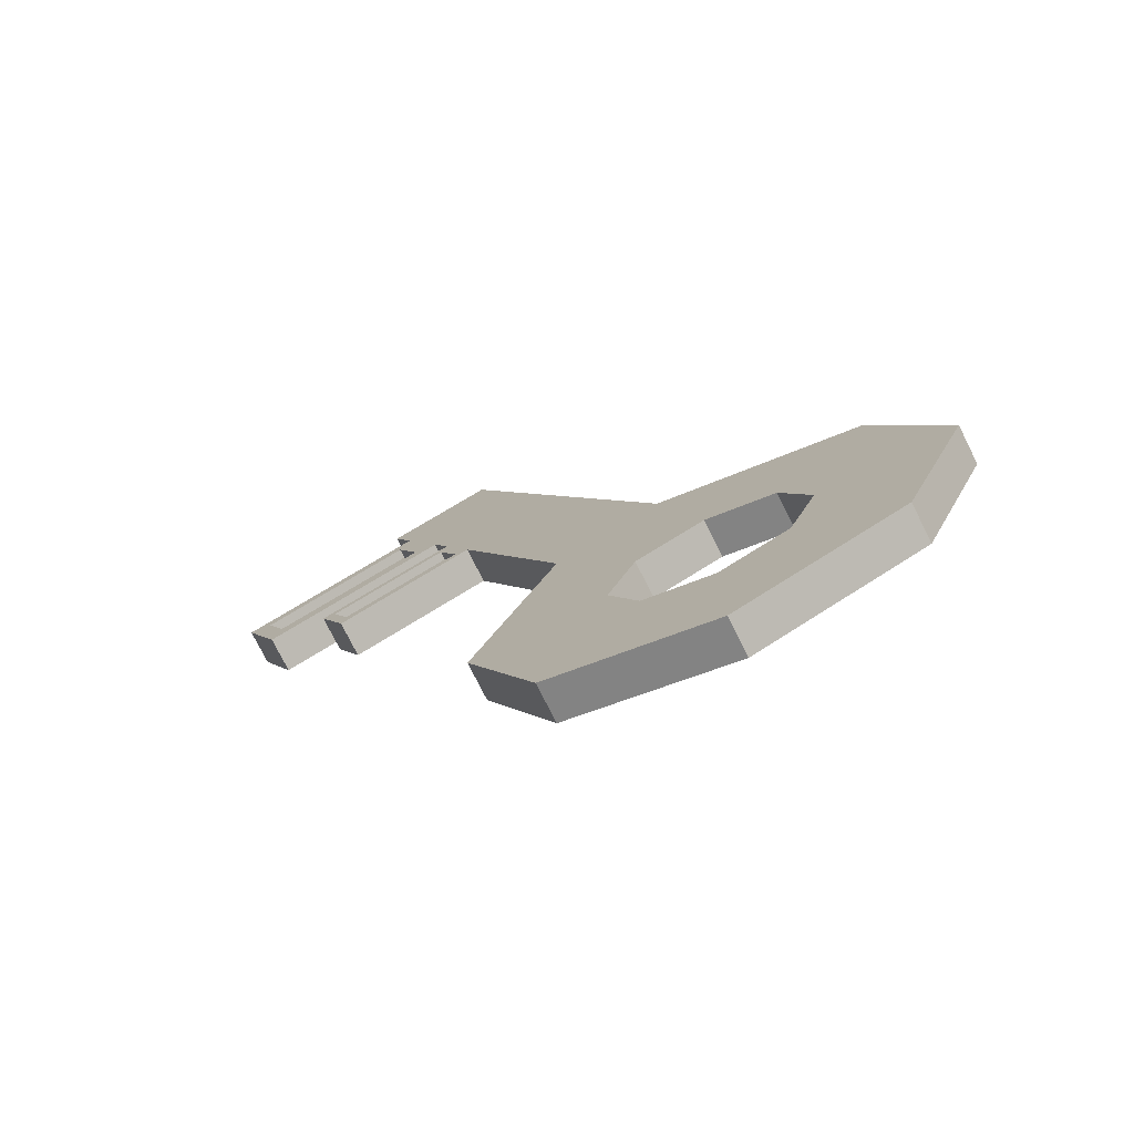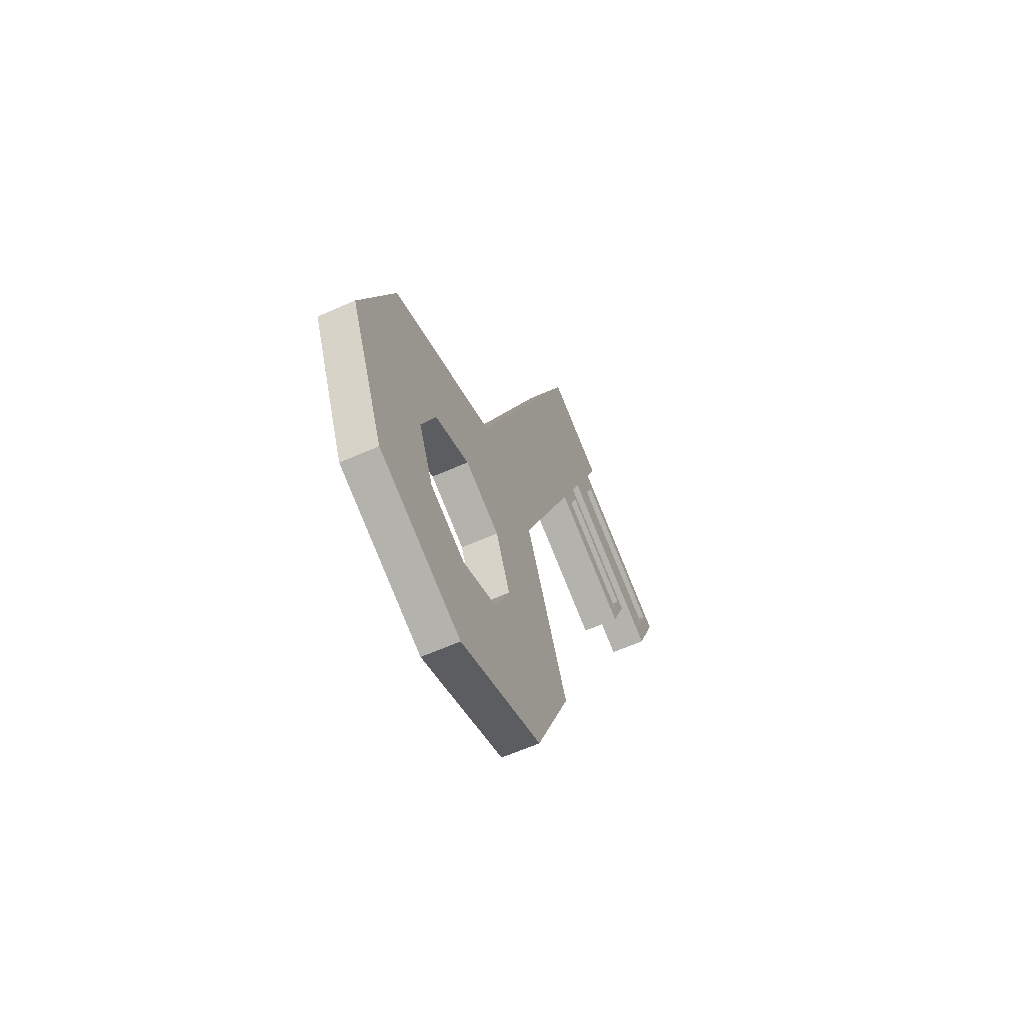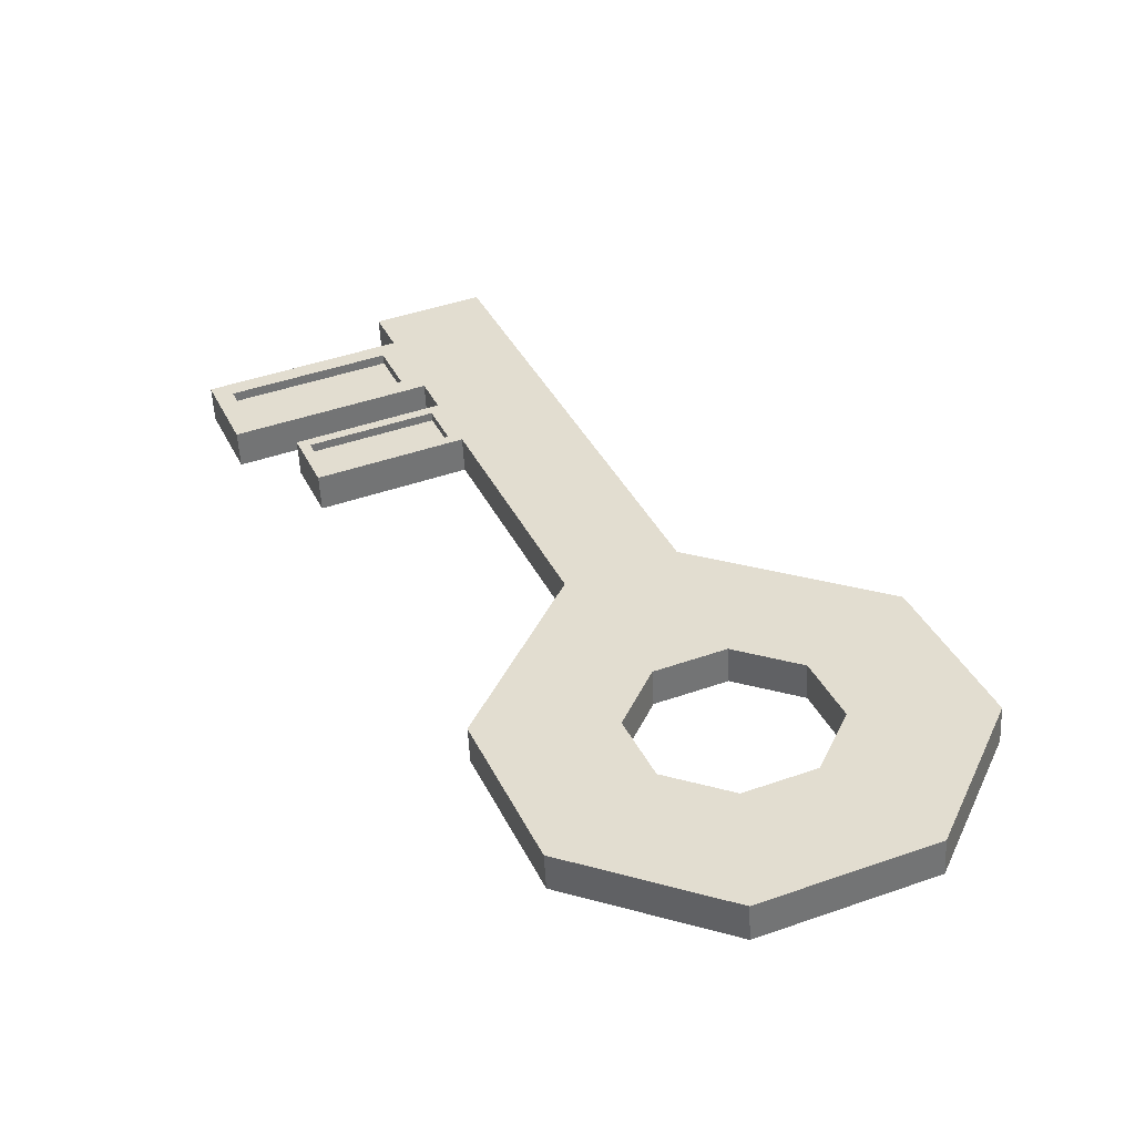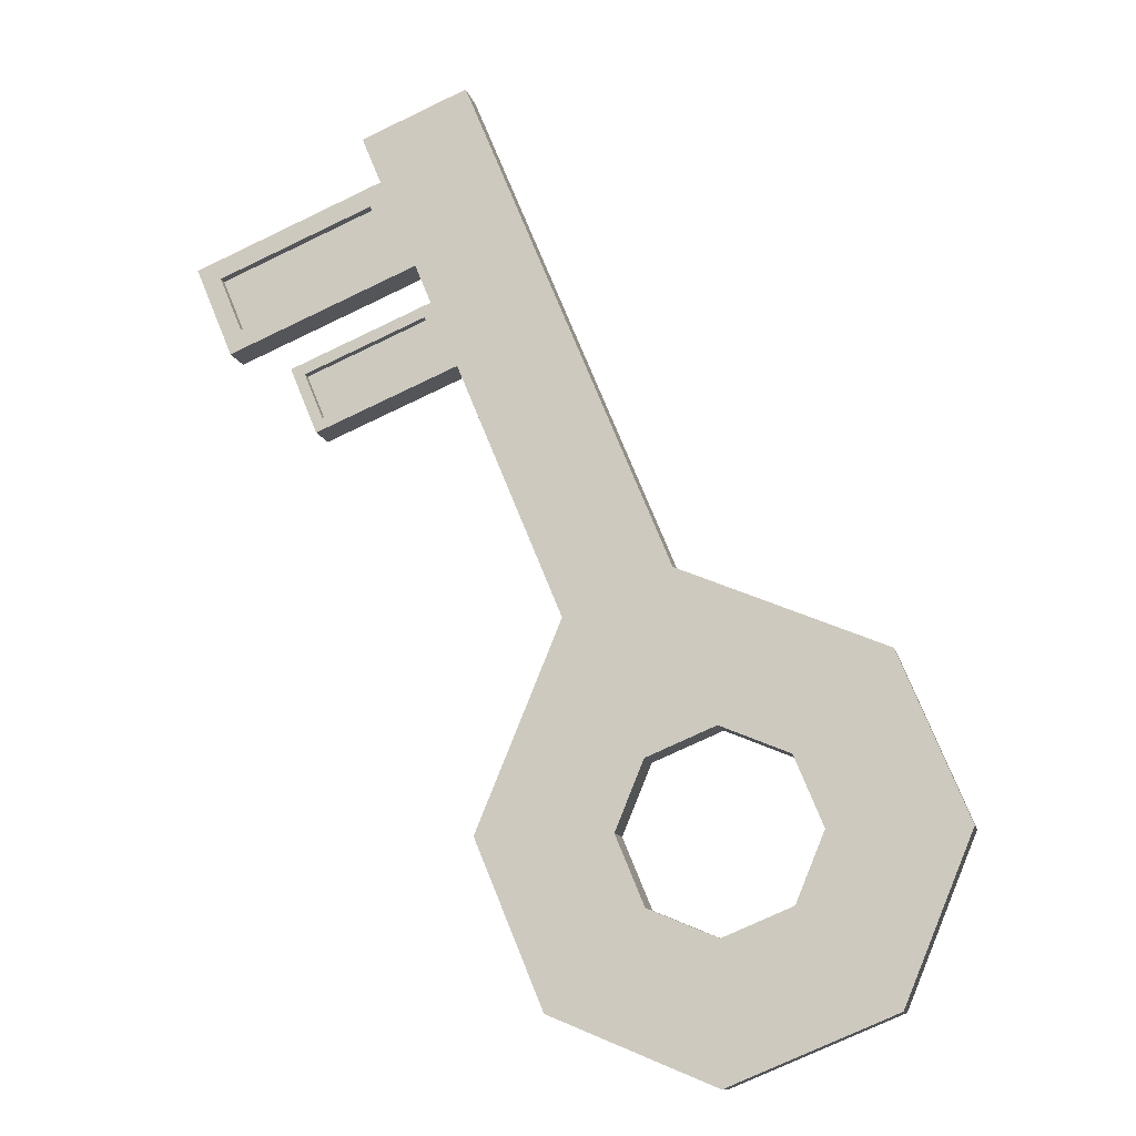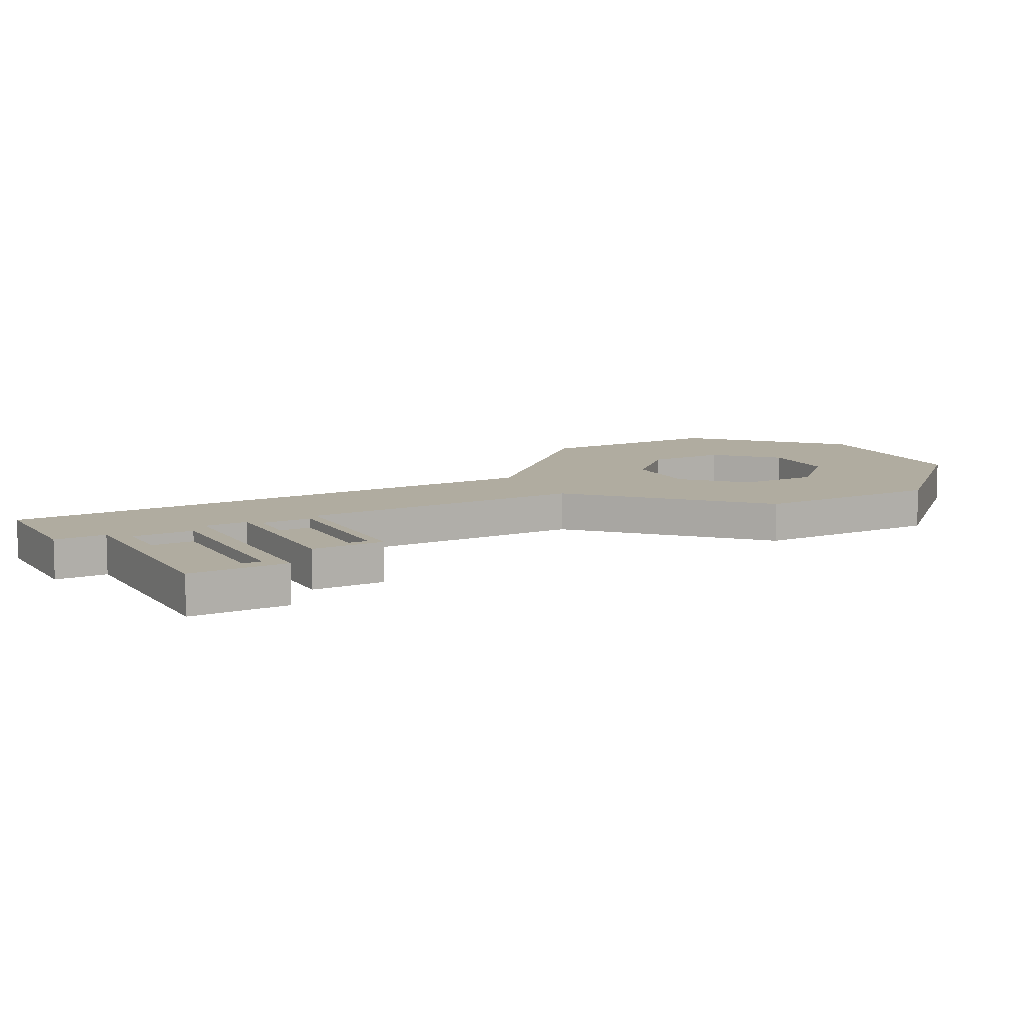
<metadata>
{"format":"obj","ext":"obj","renderer":"f3d","projection":"perspective","resolution":1024,"background":"white","views":[{"elev":-76.2,"azim":-153.4,"up":"+Z"},{"elev":-61.6,"azim":-65.6,"up":"+Z"},{"elev":-53.6,"azim":-177.1,"up":"+Z"},{"elev":-11.7,"azim":-167.5,"up":"+Z"},{"elev":10.0,"azim":84.1,"up":"+Y"}]}
</metadata>
<code>
g Tube
v 2.18 -0.2481 -2.18
v 3.082 -0.2481 0
v 3.082 0.2481 0
v 2.18 0.2481 -2.18
v 0.9173 0.2481 -0.9173
v 1.297 0.2481 0
v 1.297 -0.2481 0
v 0.9173 -0.2481 -0.9173
v 1.55e-16 -0.2481 -3.082
v 2.18 -0.2481 -2.18
v 2.18 0.2481 -2.18
v 1.55e-16 0.2481 -3.082
v 7.943e-17 0.2481 -1.297
v 0.9173 0.2481 -0.9173
v 0.9173 -0.2481 -0.9173
v 7.943e-17 -0.2481 -1.297
v -2.18 -0.2481 -2.18
v 1.55e-16 -0.2481 -3.082
v 1.55e-16 0.2481 -3.082
v -2.18 0.2481 -2.18
v -0.9173 0.2481 -0.9173
v 7.943e-17 0.2481 -1.297
v 7.943e-17 -0.2481 -1.297
v -0.9173 -0.2481 -0.9173
v -3.082 -0.2481 -4.726e-16
v -2.18 -0.2481 -2.18
v -2.18 0.2481 -2.18
v -3.082 0.2481 -4.726e-16
v -1.297 0.2481 -1.589e-16
v -0.9173 0.2481 -0.9173
v -0.9173 -0.2481 -0.9173
v -1.297 -0.2481 -1.589e-16
v -2.18 -0.2481 2.18
v -3.082 -0.2481 -4.726e-16
v -3.082 0.2481 -4.726e-16
v -2.18 0.2481 2.18
v -0.9173 0.2481 0.9173
v -1.297 0.2481 -1.589e-16
v -1.297 -0.2481 -1.589e-16
v -0.9173 -0.2481 0.9173
v -0.3827 -0.2481 2.924
v -2.18 -0.2481 2.18
v -2.18 0.2481 2.18
v -0.3827 0.2481 2.924
v 0.5384 0.2481 3.305
v 0.5384 -0.2481 3.305
v -2.383e-16 0.2481 1.297
v -0.9173 0.2481 0.9173
v -0.9173 -0.2481 0.9173
v -2.383e-16 -0.2481 1.297
v 4.682 -0.2481 9.304
v 3.268 -0.2481 9.89
v 3.268 0.2481 9.89
v 4.682 0.2481 9.304
v 0.9173 0.2481 0.9173
v -2.383e-16 0.2481 1.297
v -2.383e-16 -0.2481 1.297
v 0.9173 -0.2481 0.9173
v 3.082 -0.2481 0
v 2.338 0.2481 1.797
v 3.082 0.2481 0
v 2.338 -0.2481 1.797
v 1.957 -0.2481 2.718
v 1.957 0.2481 2.718
v 1.297 0.2481 0
v 0.9173 0.2481 0.9173
v 0.9173 -0.2481 0.9173
v 1.297 -0.2481 0
v 1.414 0.2481 1.414
v 1.414 -0.2481 1.414
v 3.351 -0.2481 6.09
v 3.351 0.2481 6.09
v -3.674e-16 -0.2481 2
v -3.674e-16 0.2481 2
v 1.937 0.2481 6.675
v 1.937 -0.2481 6.675
v 2.301 0.2481 7.556
v 2.301 -0.2481 7.556
v 2.517 0.2481 8.076
v 2.517 -0.2481 8.076
v 3.011 0.2481 9.269
v 3.011 -0.2481 9.269
v 3.268 0.2481 9.89
v 3.268 -0.2481 9.89
v 3.011 0.2481 9.269
v 4.682 0.2481 9.304
v 3.268 0.2481 9.89
v 4.425 0.2481 8.683
v 2.517 0.2481 8.076
v 3.931 0.2481 7.491
v 2.301 0.2481 7.556
v 3.716 0.2481 6.97
v 1.937 0.2481 6.675
v 3.351 0.2481 6.09
v -3.674e-16 0.2481 2
v 4.259 0.2481 7.626
v 4.561 0.2481 8.356
v 6.321 0.2481 6.772
v 6.951 0.2481 7.637
v 6.457 0.2481 6.444
v 6.623 0.2481 7.501
v 3.544 0.2481 6.17
v 3.796 0.2481 6.777
v 5.609 0.2481 6.186
v 5.416 0.2481 6.106
v 5.245 0.2481 5.305
v 5.165 0.2481 5.498
v 1.414 0.2481 1.414
v 2 0.2481 0
v 3.082 0.2481 0
v 2.338 0.2481 1.797
v 1.957 0.2481 2.718
v 1.033 0.2481 2.335
v -0.3827 0.2481 2.924
v 0.9211 0.2481 2.382
v 0.5384 0.2481 3.305
v -1.414 0.2481 1.414
v -2.18 0.2481 2.18
v -2 0.2481 -2.449e-16
v -3.082 0.2481 -4.726e-16
v -1.414 0.2481 -1.414
v -2.18 0.2481 -2.18
v 1.225e-16 0.2481 -2
v 1.55e-16 0.2481 -3.082
v 1.414 0.2481 -1.414
v 2.18 0.2481 -2.18
v 2 0.2481 0
v 3.082 0.2481 0
v 4.425 -0.2481 8.683
v 3.268 -0.2481 9.89
v 4.682 -0.2481 9.304
v 3.011 -0.2481 9.269
v 3.931 -0.2481 7.491
v 2.517 -0.2481 8.076
v 3.716 -0.2481 6.97
v 2.301 -0.2481 7.556
v 3.351 -0.2481 6.09
v 1.937 -0.2481 6.675
v 1.414 -0.2481 1.414
v -3.674e-16 -0.2481 2
v 4.541 -0.2481 8.404
v 4.211 -0.2481 7.606
v 6.672 -0.2481 7.521
v 6.457 -0.2481 6.444
v 6.951 -0.2481 7.637
v 6.342 -0.2481 6.724
v 3.795 -0.2481 6.778
v 3.543 -0.2481 6.169
v 5.417 -0.2481 6.106
v 5.245 -0.2481 5.305
v 5.609 -0.2481 6.186
v 5.165 -0.2481 5.497
v 4.425 0.2481 8.683
v 4.425 -0.2481 8.683
v 4.682 -0.2481 9.304
v 4.682 0.2481 9.304
v 6.457 0.2481 6.444
v 6.457 -0.2481 6.444
v 6.951 -0.2481 7.637
v 6.951 0.2481 7.637
v 3.716 0.2481 6.97
v 3.716 -0.2481 6.97
v 3.931 -0.2481 7.491
v 3.931 0.2481 7.491
v 5.245 0.2481 5.305
v 5.245 -0.2481 5.305
v 5.609 -0.2481 6.186
v 5.609 0.2481 6.186
v 3.931 0.2481 7.491
v 3.931 -0.2481 7.491
v 6.457 -0.2481 6.444
v 6.457 0.2481 6.444
v 4.425 -0.2481 8.683
v 4.425 0.2481 8.683
v 6.951 0.2481 7.637
v 6.951 -0.2481 7.637
v 3.351 0.2481 6.09
v 3.351 -0.2481 6.09
v 5.245 -0.2481 5.305
v 5.245 0.2481 5.305
v 3.716 -0.2481 6.97
v 3.716 0.2481 6.97
v 5.609 0.2481 6.186
v 5.609 -0.2481 6.186
v 1.414 -0.2481 -1.414
v 2 -0.2481 0
v 3.082 -0.2481 0
v 2.18 -0.2481 -2.18
v 1.225e-16 -0.2481 -2
v 1.55e-16 -0.2481 -3.082
v -1.414 -0.2481 -1.414
v -2.18 -0.2481 -2.18
v -2 -0.2481 -2.449e-16
v -3.082 -0.2481 -4.726e-16
v -1.414 -0.2481 1.414
v -2.18 -0.2481 2.18
v -0.3827 -0.2481 2.924
v 0.5384 -0.2481 3.305
v 0.9211 -0.2481 2.382
v 0.9211 0.2481 2.382
v 0.9211 -0.2481 2.382
v 0.5384 -0.2481 3.305
v 0.5384 0.2481 3.305
v 2 -0.2481 0
v 2.338 -0.2481 1.797
v 3.082 -0.2481 0
v 1.033 -0.2481 2.335
v 1.957 -0.2481 2.718
v 1.033 -0.2481 2.335
v 1.033 0.2481 2.335
v 1.957 0.2481 2.718
v 1.957 -0.2481 2.718
v -3.674e-16 0.2481 2
v -3.674e-16 -0.2481 2
v 0.9211 -0.2481 2.382
v 0.9211 0.2481 2.382
v 1.414 -0.2481 1.414
v 1.414 0.2481 1.414
v 1.033 0.2481 2.335
v 1.033 -0.2481 2.335
v 4.561 0.2481 8.356
v 4.259 0.2481 7.626
v 4.259 0.1151 7.626
v 4.561 0.1151 8.356
v 6.623 0.2481 7.501
v 4.561 0.2481 8.356
v 4.561 0.1151 8.356
v 6.623 0.1151 7.501
v 6.321 0.2481 6.772
v 6.623 0.2481 7.501
v 6.623 0.1151 7.501
v 6.321 0.1151 6.772
v 4.259 0.2481 7.626
v 6.321 0.2481 6.772
v 6.321 0.1151 6.772
v 4.259 0.1151 7.626
v 3.796 0.2481 6.777
v 3.544 0.2481 6.17
v 3.544 0.1301 6.17
v 3.796 0.1301 6.777
v 5.416 0.2481 6.106
v 3.796 0.2481 6.777
v 3.796 0.1301 6.777
v 5.416 0.1301 6.106
v 5.165 0.2481 5.498
v 5.416 0.2481 6.106
v 5.416 0.1301 6.106
v 5.165 0.1301 5.498
v 3.544 0.2481 6.17
v 5.165 0.2481 5.498
v 5.165 0.1301 5.498
v 3.544 0.1301 6.17
v 4.211 -0.2481 7.606
v 4.541 -0.2481 8.404
v 4.541 -0.1691 8.404
v 4.211 -0.1691 7.606
v 6.342 -0.2481 6.724
v 4.211 -0.2481 7.606
v 4.211 -0.1691 7.606
v 6.342 -0.1691 6.724
v 6.672 -0.2481 7.521
v 6.342 -0.2481 6.724
v 6.342 -0.1691 6.724
v 6.672 -0.1691 7.521
v 4.541 -0.2481 8.404
v 6.672 -0.2481 7.521
v 6.672 -0.1691 7.521
v 4.541 -0.1691 8.404
v 3.543 -0.2481 6.169
v 3.795 -0.2481 6.778
v 3.795 -0.1691 6.778
v 3.543 -0.1691 6.169
v 5.165 -0.2481 5.497
v 3.543 -0.2481 6.169
v 3.543 -0.1691 6.169
v 5.165 -0.1691 5.497
v 5.417 -0.2481 6.106
v 5.165 -0.2481 5.497
v 5.165 -0.1691 5.497
v 5.417 -0.1691 6.106
v 3.795 -0.2481 6.778
v 5.417 -0.2481 6.106
v 5.417 -0.1691 6.106
v 3.795 -0.1691 6.778
v 0.9173 -0.2481 -0.9173
v 1.297 -0.2481 0
v 2 -0.2481 0
v 1.414 -0.2481 -1.414
v 1.414 -0.2481 1.414
v 7.943e-17 -0.2481 -1.297
v 0.9173 -0.2481 0.9173
v 1.225e-16 -0.2481 -2
v -3.674e-16 -0.2481 2
v -0.9173 -0.2481 -0.9173
v -2.383e-16 -0.2481 1.297
v -1.414 -0.2481 -1.414
v -1.414 -0.2481 1.414
v -1.297 -0.2481 -1.589e-16
v -0.9173 -0.2481 0.9173
v -2 -0.2481 -2.449e-16
v 1.414 0.2481 -1.414
v 2 0.2481 0
v 1.297 0.2481 0
v 0.9173 0.2481 -0.9173
v 0.9173 0.2481 0.9173
v 1.225e-16 0.2481 -2
v 1.414 0.2481 1.414
v 7.943e-17 0.2481 -1.297
v -2.383e-16 0.2481 1.297
v -1.414 0.2481 -1.414
v -3.674e-16 0.2481 2
v -0.9173 0.2481 -0.9173
v -0.9173 0.2481 0.9173
v -2 0.2481 -2.449e-16
v -1.414 0.2481 1.414
v -1.297 0.2481 -1.589e-16
v 4.561 0.1151 8.356
v 4.259 0.1151 7.626
v 6.321 0.1151 6.772
v 6.623 0.1151 7.501
v 4.211 -0.1691 7.606
v 4.541 -0.1691 8.404
v 6.672 -0.1691 7.521
v 6.342 -0.1691 6.724
v 3.796 0.1301 6.777
v 3.544 0.1301 6.17
v 5.165 0.1301 5.498
v 5.416 0.1301 6.106
v 3.543 -0.1691 6.169
v 3.795 -0.1691 6.778
v 5.417 -0.1691 6.106
v 5.165 -0.1691 5.497
g Tube_0
f 3 2 1
f 4 3 1
f 7 6 5
f 8 7 5
f 11 10 9
f 12 11 9
f 15 14 13
f 16 15 13
f 19 18 17
f 20 19 17
f 23 22 21
f 24 23 21
f 27 26 25
f 28 27 25
f 31 30 29
f 32 31 29
f 35 34 33
f 36 35 33
f 39 38 37
f 40 39 37
f 43 42 41
f 44 43 41
f 45 44 41
f 46 45 41
f 49 48 47
f 50 49 47
f 53 52 51
f 54 53 51
f 57 56 55
f 58 57 55
f 61 60 59
f 60 62 59
f 63 62 60
f 64 63 60
f 67 66 65
f 68 67 65
f 71 70 69
f 72 71 69
f 75 74 73
f 76 75 73
f 77 75 76
f 78 77 76
f 79 77 78
f 80 79 78
f 81 79 80
f 82 81 80
f 83 81 82
f 84 83 82
f 87 86 85
f 86 88 85
f 85 88 89
f 88 90 89
f 89 90 91
f 90 92 91
f 91 92 93
f 92 94 93
f 93 94 95
f 96 90 88
f 97 96 88
f 96 98 90
f 97 88 99
f 98 100 90
f 101 97 99
f 101 99 100
f 98 101 100
f 102 94 92
f 103 102 92
f 103 92 104
f 105 103 104
f 105 104 106
f 107 105 106
f 107 106 94
f 102 107 94
f 94 108 95
f 110 109 108
f 111 110 108
f 112 111 108
f 113 112 108
f 115 95 114
f 116 115 114
f 114 95 117
f 118 114 117
f 118 117 119
f 120 118 119
f 120 119 121
f 122 120 121
f 122 121 123
f 124 122 123
f 124 123 125
f 126 124 125
f 126 125 127
f 128 126 127
f 131 130 129
f 130 132 129
f 129 132 133
f 132 134 133
f 133 134 135
f 134 136 135
f 135 136 137
f 136 138 137
f 137 138 139
f 138 140 139
f 141 129 133
f 142 141 133
f 141 143 129
f 142 133 144
f 143 145 129
f 146 142 144
f 146 144 145
f 143 146 145
f 147 135 137
f 148 147 137
f 147 149 135
f 148 137 150
f 149 151 135
f 152 148 150
f 152 150 151
f 149 152 151
f 155 154 153
f 156 155 153
f 159 158 157
f 160 159 157
f 163 162 161
f 164 163 161
f 167 166 165
f 168 167 165
f 171 170 169
f 172 171 169
f 175 174 173
f 176 175 173
f 179 178 177
f 180 179 177
f 183 182 181
f 184 183 181
f 187 186 185
f 188 187 185
f 188 185 189
f 190 188 189
f 190 189 191
f 192 190 191
f 192 191 193
f 194 192 193
f 194 193 195
f 196 194 195
f 196 195 140
f 197 196 140
f 198 197 140
f 199 198 140
f 202 201 200
f 203 202 200
f 206 205 204
f 205 139 204
f 207 139 205
f 208 207 205
f 211 210 209
f 212 211 209
f 215 214 213
f 216 215 213
f 219 218 217
f 220 219 217
f 223 222 221
f 224 223 221
f 227 226 225
f 228 227 225
f 231 230 229
f 232 231 229
f 235 234 233
f 236 235 233
f 239 238 237
f 240 239 237
f 243 242 241
f 244 243 241
f 247 246 245
f 248 247 245
f 251 250 249
f 252 251 249
f 255 254 253
f 256 255 253
f 259 258 257
f 260 259 257
f 263 262 261
f 264 263 261
f 267 266 265
f 268 267 265
f 271 270 269
f 272 271 269
f 275 274 273
f 276 275 273
f 279 278 277
f 280 279 277
f 283 282 281
f 284 283 281
f 287 286 285
f 288 287 285
f 287 289 286
f 288 285 290
f 289 291 286
f 292 288 290
f 289 293 291
f 292 290 294
f 293 295 291
f 296 292 294
f 293 297 295
f 296 294 298
f 297 299 295
f 300 296 298
f 300 298 299
f 297 300 299
f 303 302 301
f 304 303 301
f 303 305 302
f 304 301 306
f 305 307 302
f 308 304 306
f 305 309 307
f 308 306 310
f 309 311 307
f 312 308 310
f 309 313 311
f 312 310 314
f 313 315 311
f 316 312 314
f 316 314 315
f 313 316 315
g Tube_1
f 319 318 317
f 320 319 317
f 323 322 321
f 324 323 321
f 327 326 325
f 328 327 325
f 331 330 329
f 332 331 329

</code>
